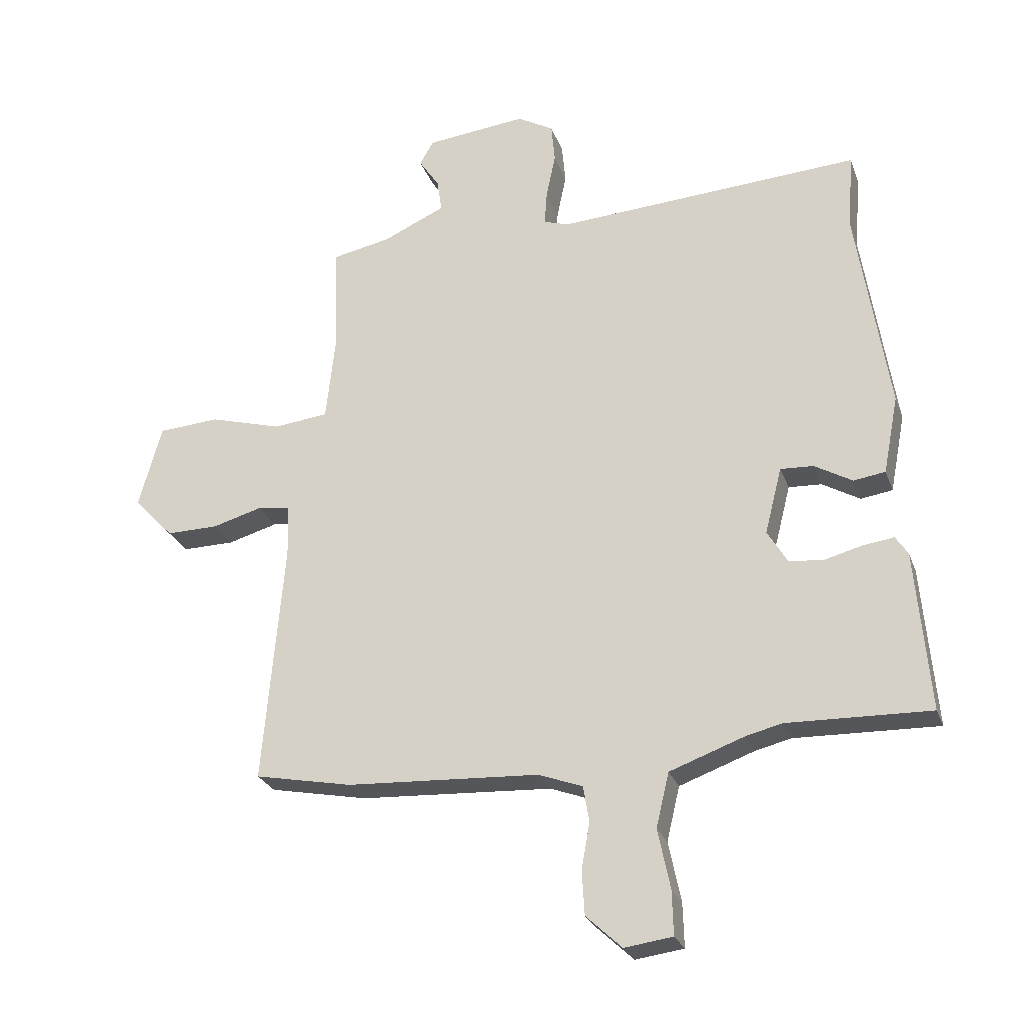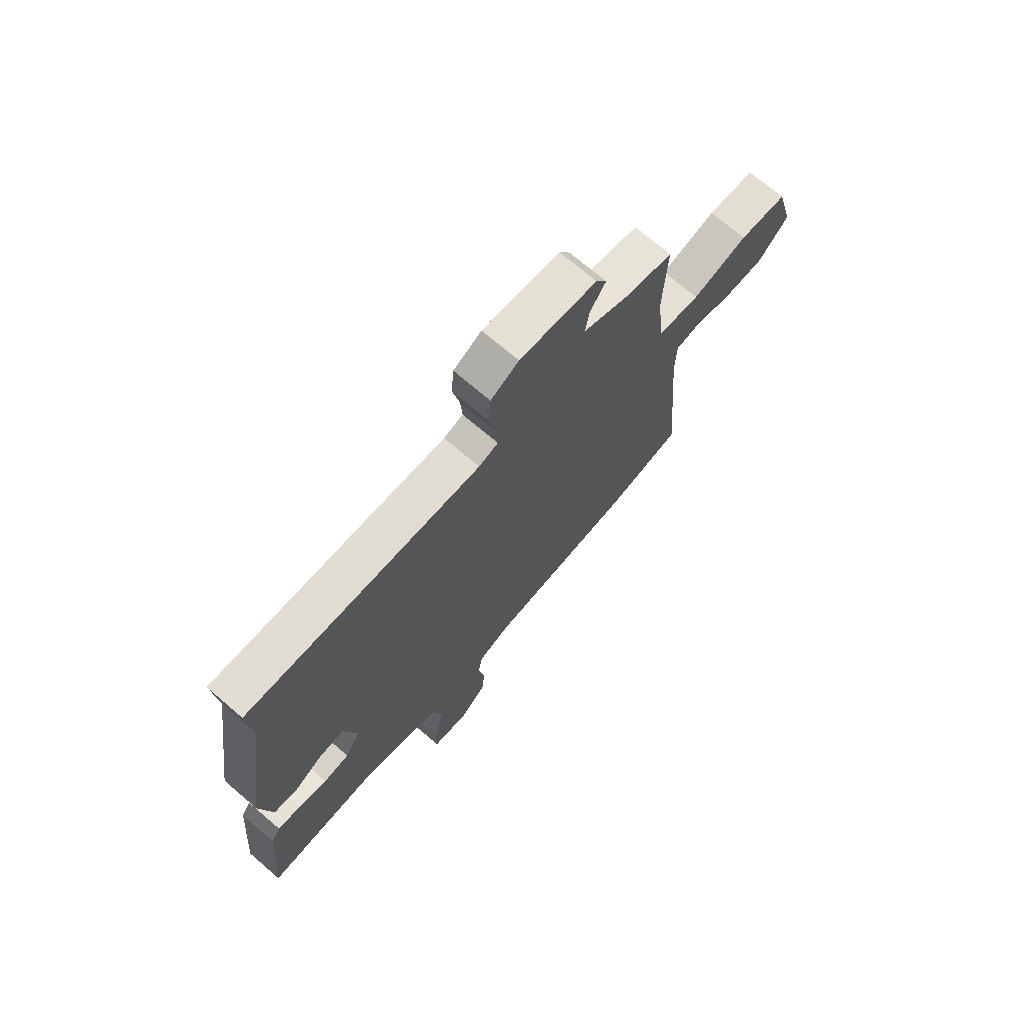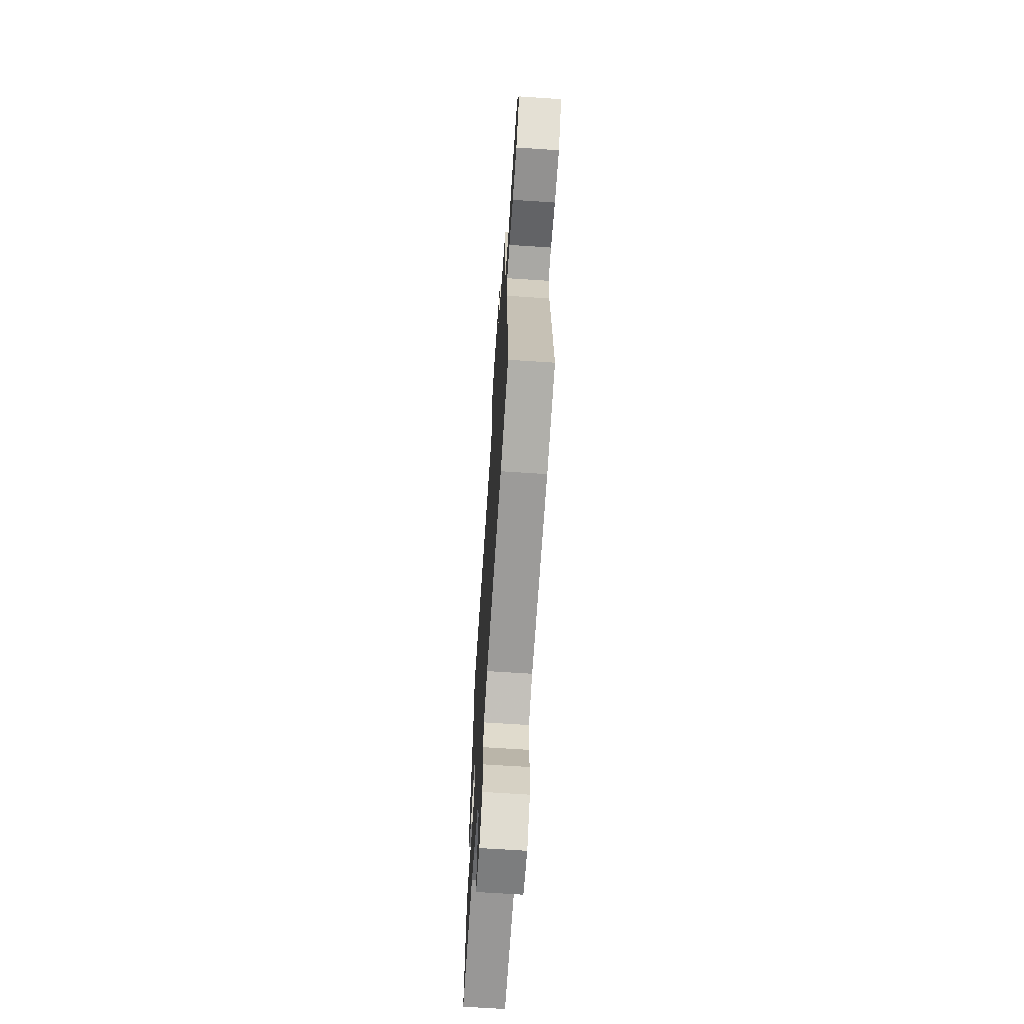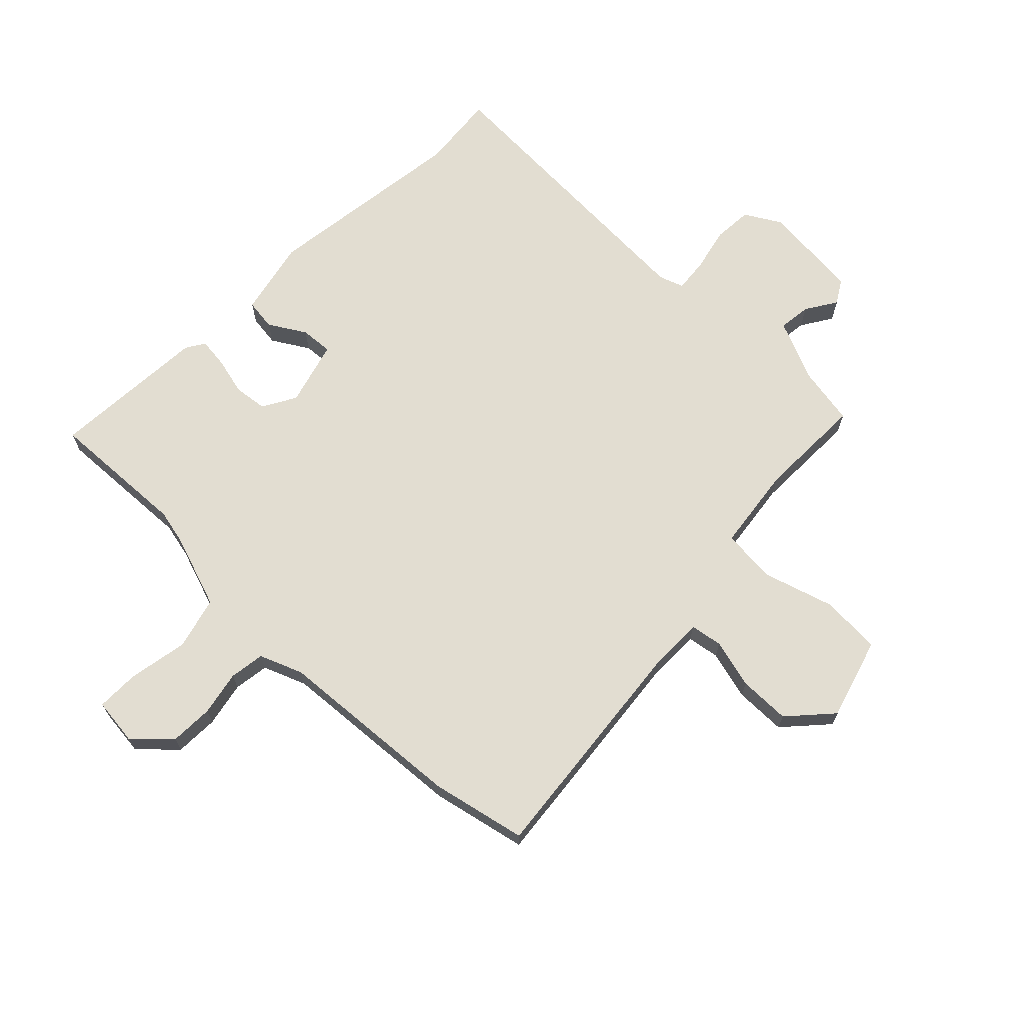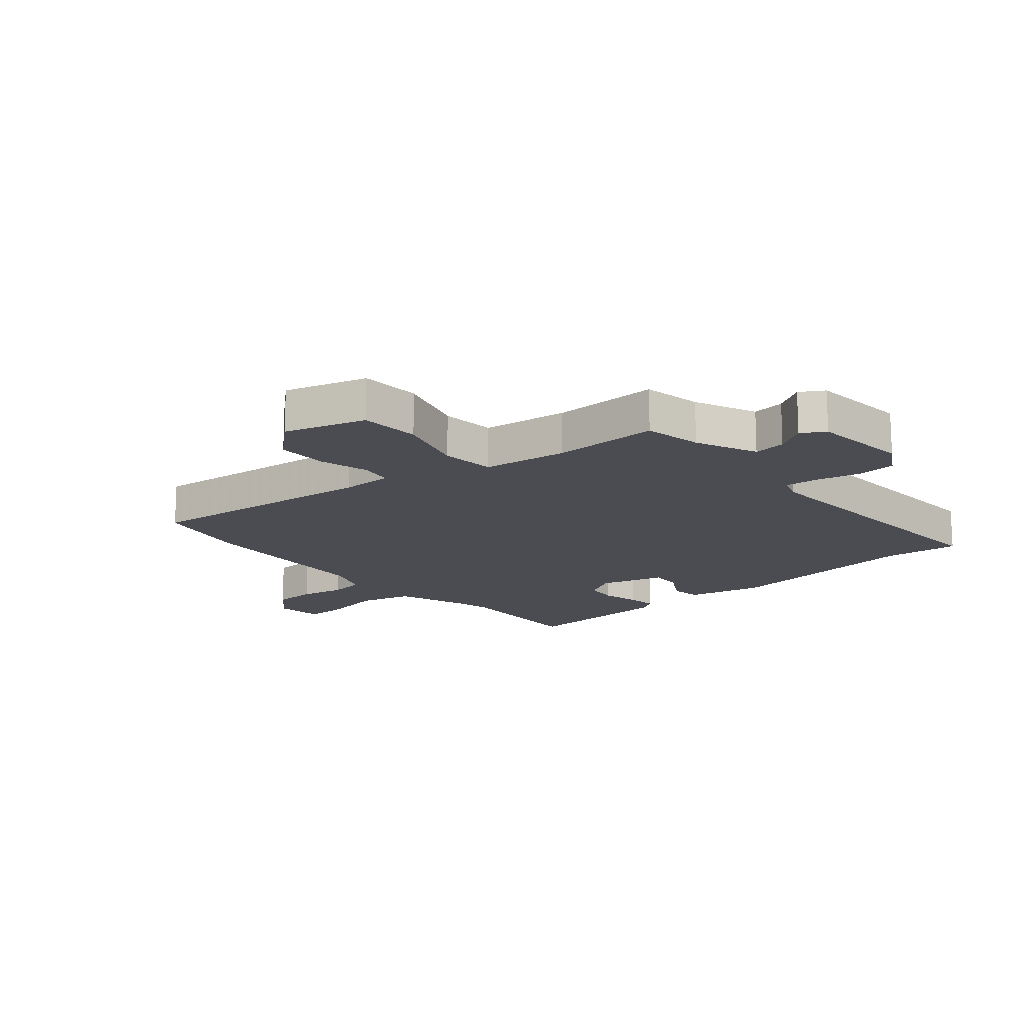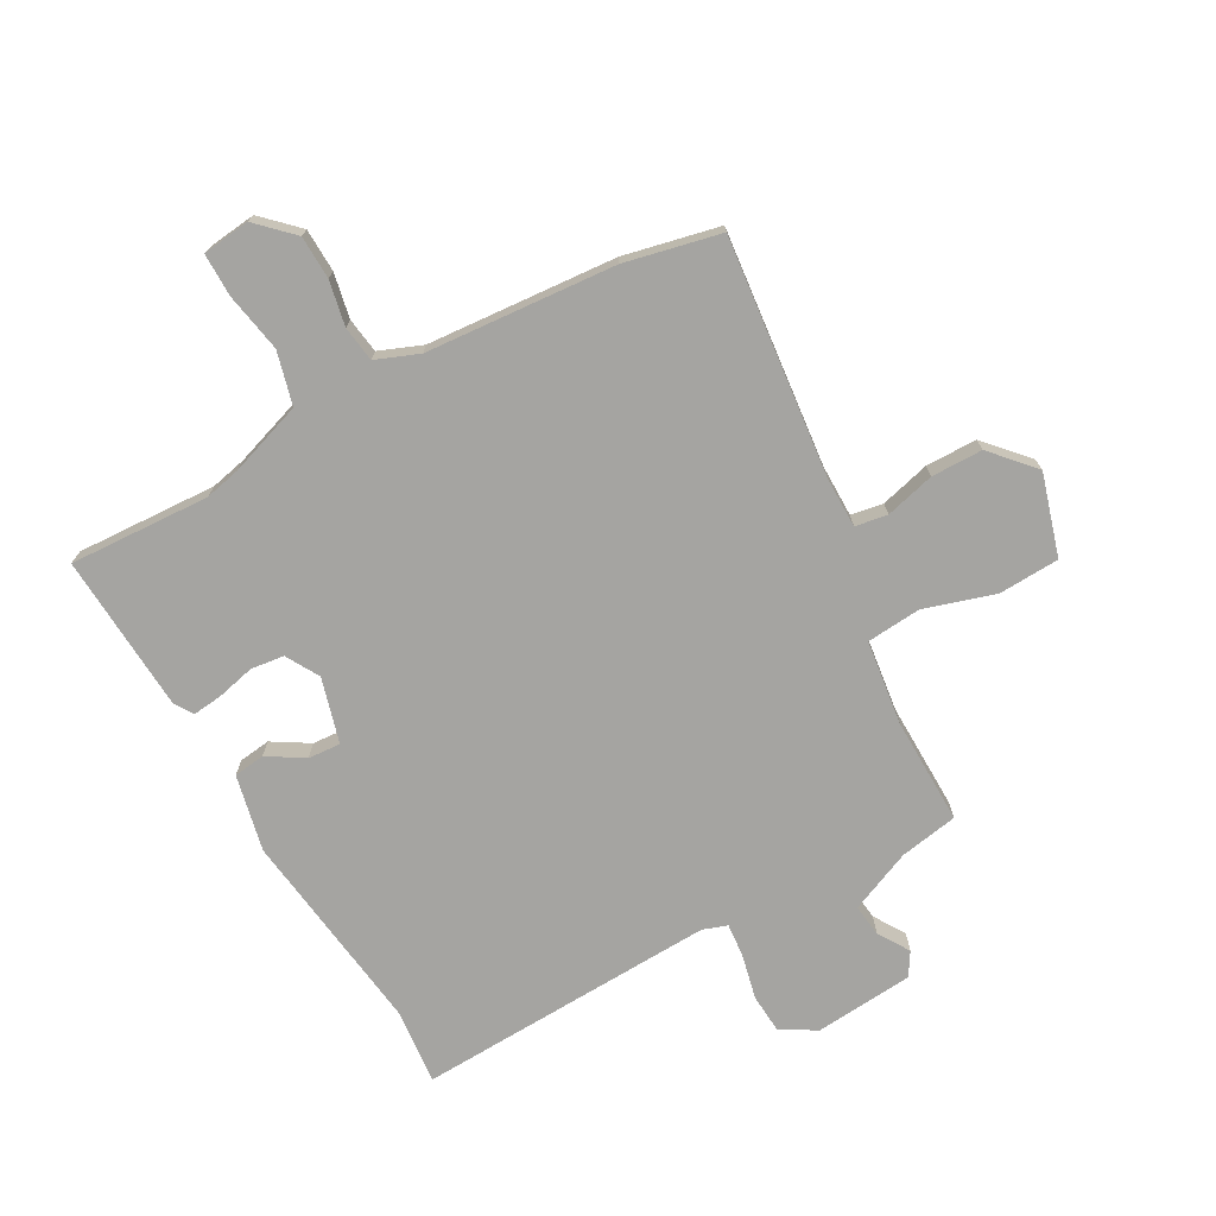
<metadata>
{"format":"obj","ext":"obj","renderer":"f3d","projection":"perspective","resolution":1024,"background":"white","views":[{"elev":-26.3,"azim":17.5,"up":"+Z"},{"elev":71.5,"azim":130.6,"up":"+Z"},{"elev":-66.7,"azim":-93.8,"up":"+Z"},{"elev":68.4,"azim":-136.8,"up":"+Y"},{"elev":-15.5,"azim":-50.4,"up":"+Y"},{"elev":-73.2,"azim":-152.2,"up":"+Y"}]}
</metadata>
<code>
v -0.466 0.07 0.526
v -0.365 0.07 0.546
v -0.259 0.07 0.594
v -0.267 0.07 0.65
v -0.302 0.07 0.703
v -0.278 0.07 0.744
v -0.107 0.07 0.762
v -0.045 0.07 0.727
v -0.039 0.07 0.659
v -0.055 0.07 0.582
v -0.059 0.07 0.524
v -0.016 0.07 0.51
v 0.503 0.07 0.542
v 0.493 0.07 0.41
v 0.547 0.07 0.056
v 0.521 0.07 -0.077
v 0.467 0.07 -0.085
v 0.403 0.07 -0.048
v 0.347 0.07 -0.045
v 0.318 0.07 -0.158
v 0.352 0.07 -0.215
v 0.41 0.07 -0.221
v 0.475 0.07 -0.204
v 0.527 0.07 -0.197
v 0.548 0.07 -0.229
v 0.571 0.07 -0.502
v 0.328 0.07 -0.495
v 0.267 0.07 -0.51
v 0.14 0.07 -0.556
v 0.118 0.07 -0.648
v 0.139 0.07 -0.75
v 0.141 0.07 -0.825
v 0.059 0.07 -0.836
v -0.002 0.07 -0.779
v -0.006 0.07 -0.704
v 0.008 0.07 -0.626
v -0.002 0.07 -0.565
v -0.077 0.07 -0.537
v -0.405 0.07 -0.519
v -0.571 0.07 -0.486
v -0.536 0.07 -0.074
v -0.538 0.07 0.015
v -0.594 0.07 0.023
v -0.679 0.07 -0.001
v -0.768 0.07 -0.002
v -0.836 0.07 0.07
v -0.797 0.07 0.212
v -0.692 0.07 0.219
v -0.569 0.07 0.184
v -0.475 0.07 0.194
v -0.459 0.07 0.341
v -0.466 0 0.526
v -0.365 0 0.546
v -0.259 0 0.594
v -0.267 0 0.65
v -0.302 0 0.703
v -0.278 0 0.744
v -0.107 0 0.762
v -0.045 0 0.727
v -0.039 0 0.659
v -0.055 0 0.582
v -0.059 0 0.524
v -0.016 0 0.51
v 0.503 0 0.542
v 0.493 0 0.41
v 0.547 0 0.056
v 0.521 0 -0.077
v 0.467 0 -0.085
v 0.403 0 -0.048
v 0.347 0 -0.045
v 0.318 0 -0.158
v 0.352 0 -0.215
v 0.41 0 -0.221
v 0.475 0 -0.204
v 0.527 0 -0.197
v 0.548 0 -0.229
v 0.571 0 -0.502
v 0.328 0 -0.495
v 0.267 0 -0.51
v 0.14 0 -0.556
v 0.118 0 -0.648
v 0.139 0 -0.75
v 0.141 0 -0.825
v 0.059 0 -0.836
v -0.002 0 -0.779
v -0.006 0 -0.704
v 0.008 0 -0.626
v -0.002 0 -0.565
v -0.077 0 -0.537
v -0.405 0 -0.519
v -0.571 0 -0.486
v -0.536 0 -0.074
v -0.538 0 0.015
v -0.594 0 0.023
v -0.679 0 -0.001
v -0.768 0 -0.002
v -0.836 0 0.07
v -0.797 0 0.212
v -0.692 0 0.219
v -0.569 0 0.184
v -0.475 0 0.194
v -0.459 0 0.341
f 46 47 48 49
f 46 49 50
f 43 44 45 46
f 42 43 46 50
f 41 42 50
f 38 39 40 41
f 37 38 41 50
f 33 34 35 36
f 33 36 37
f 30 31 32 33
f 29 30 33 37
f 28 29 37 50
f 24 25 26 27
f 22 23 24 27
f 21 22 27 28
f 20 21 28 50
f 15 16 17 18
f 14 15 18 19
f 12 13 14 19
f 11 12 19 20
f 7 8 9 10
f 7 10 11
f 4 5 6 7
f 3 4 7 11
f 2 3 11 20
f 51 1 2 20
f 20 50 51
f 100 99 98 97
f 101 100 97
f 97 96 95 94
f 101 97 94 93
f 101 93 92
f 92 91 90 89
f 101 92 89 88
f 87 86 85 84
f 88 87 84
f 84 83 82 81
f 88 84 81 80
f 101 88 80 79
f 78 77 76 75
f 78 75 74 73
f 79 78 73 72
f 101 79 72 71
f 69 68 67 66
f 70 69 66 65
f 70 65 64 63
f 71 70 63 62
f 61 60 59 58
f 62 61 58
f 58 57 56 55
f 62 58 55 54
f 71 62 54 53
f 71 53 52 102
f 102 101 71
f 1 52 53 2
f 2 53 54 3
f 3 54 55 4
f 4 55 56 5
f 5 56 57 6
f 6 57 58 7
f 7 58 59 8
f 8 59 60 9
f 9 60 61 10
f 10 61 62 11
f 11 62 63 12
f 12 63 64 13
f 13 64 65 14
f 14 65 66 15
f 15 66 67 16
f 16 67 68 17
f 17 68 69 18
f 18 69 70 19
f 19 70 71 20
f 20 71 72 21
f 21 72 73 22
f 22 73 74 23
f 23 74 75 24
f 24 75 76 25
f 25 76 77 26
f 26 77 78 27
f 27 78 79 28
f 28 79 80 29
f 29 80 81 30
f 30 81 82 31
f 31 82 83 32
f 32 83 84 33
f 33 84 85 34
f 34 85 86 35
f 35 86 87 36
f 36 87 88 37
f 37 88 89 38
f 38 89 90 39
f 39 90 91 40
f 40 91 92 41
f 41 92 93 42
f 42 93 94 43
f 43 94 95 44
f 44 95 96 45
f 45 96 97 46
f 46 97 98 47
f 47 98 99 48
f 48 99 100 49
f 49 100 101 50
f 50 101 102 51
f 51 102 52 1

</code>
